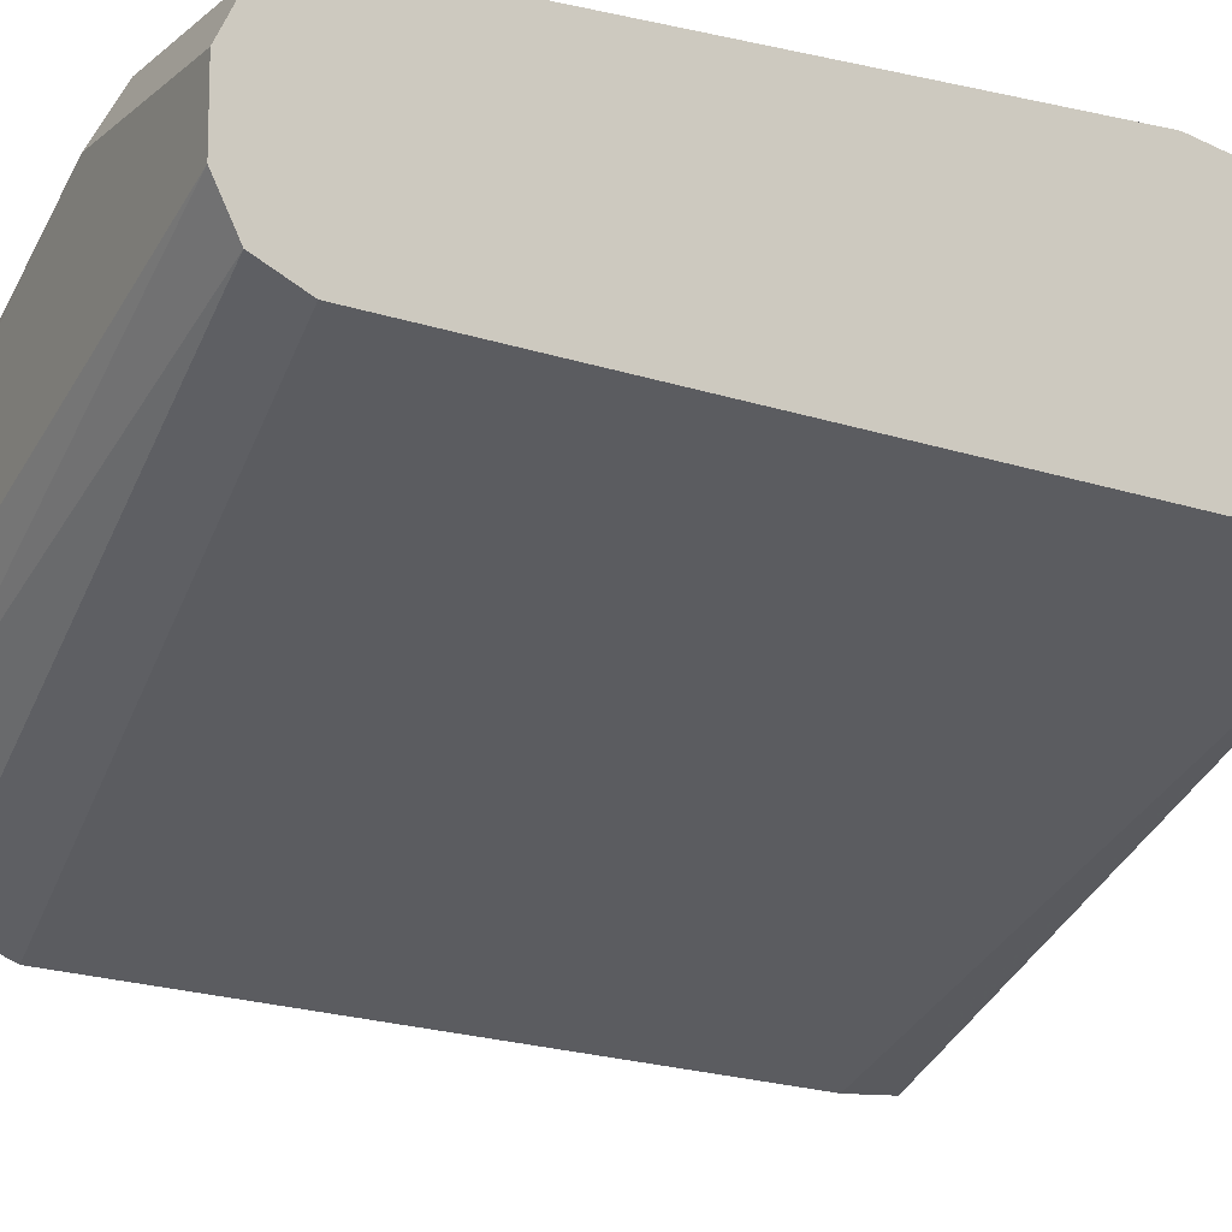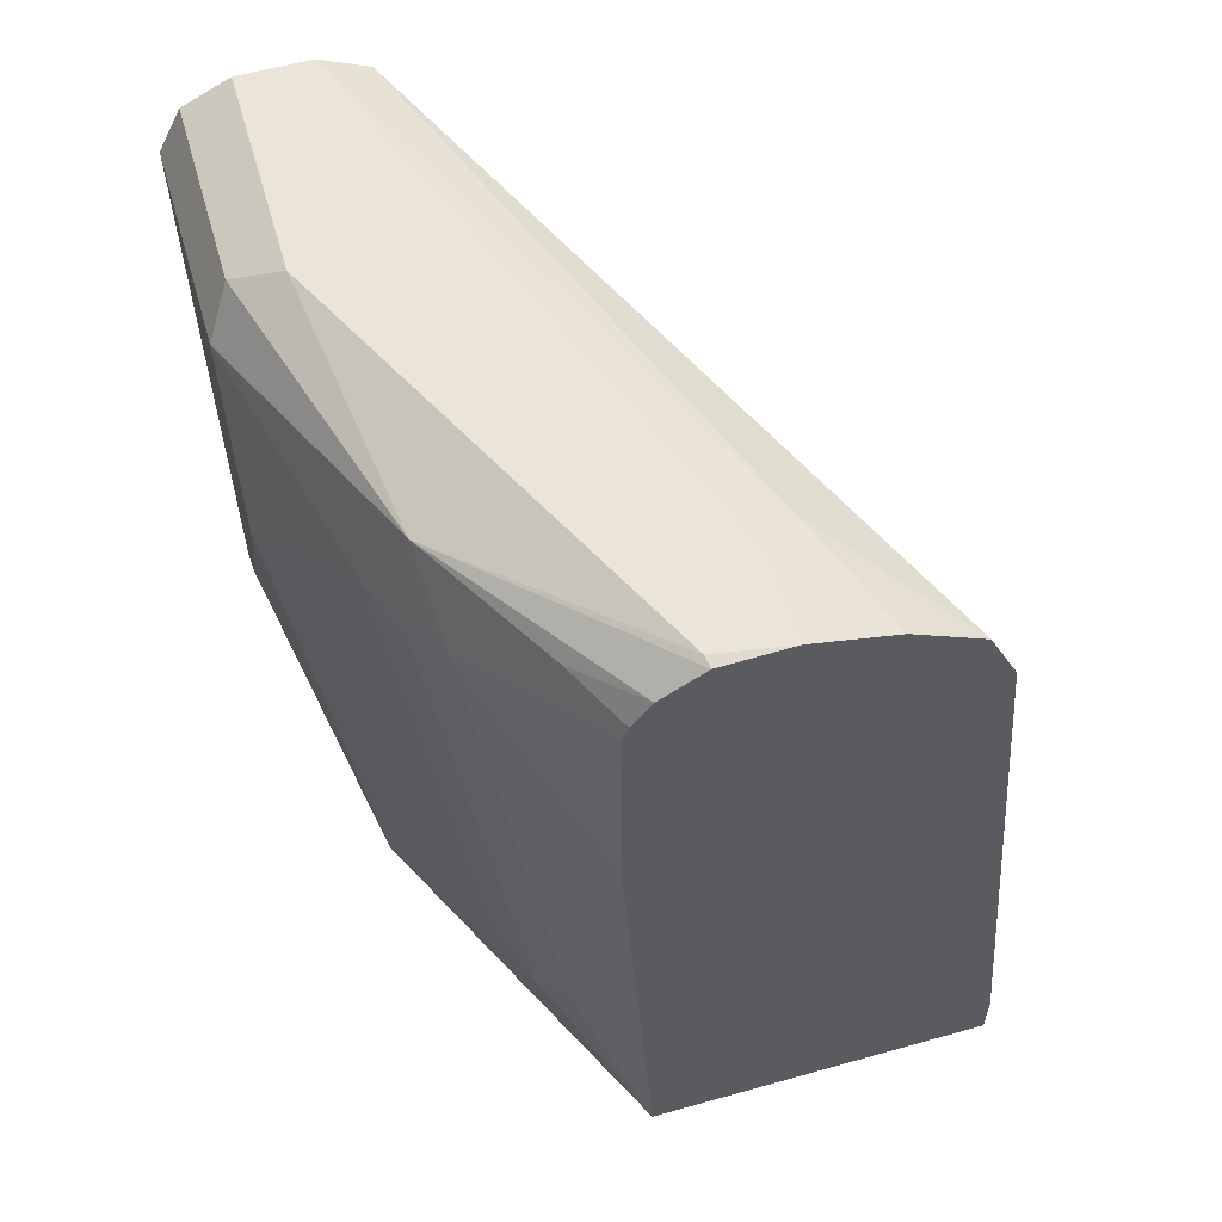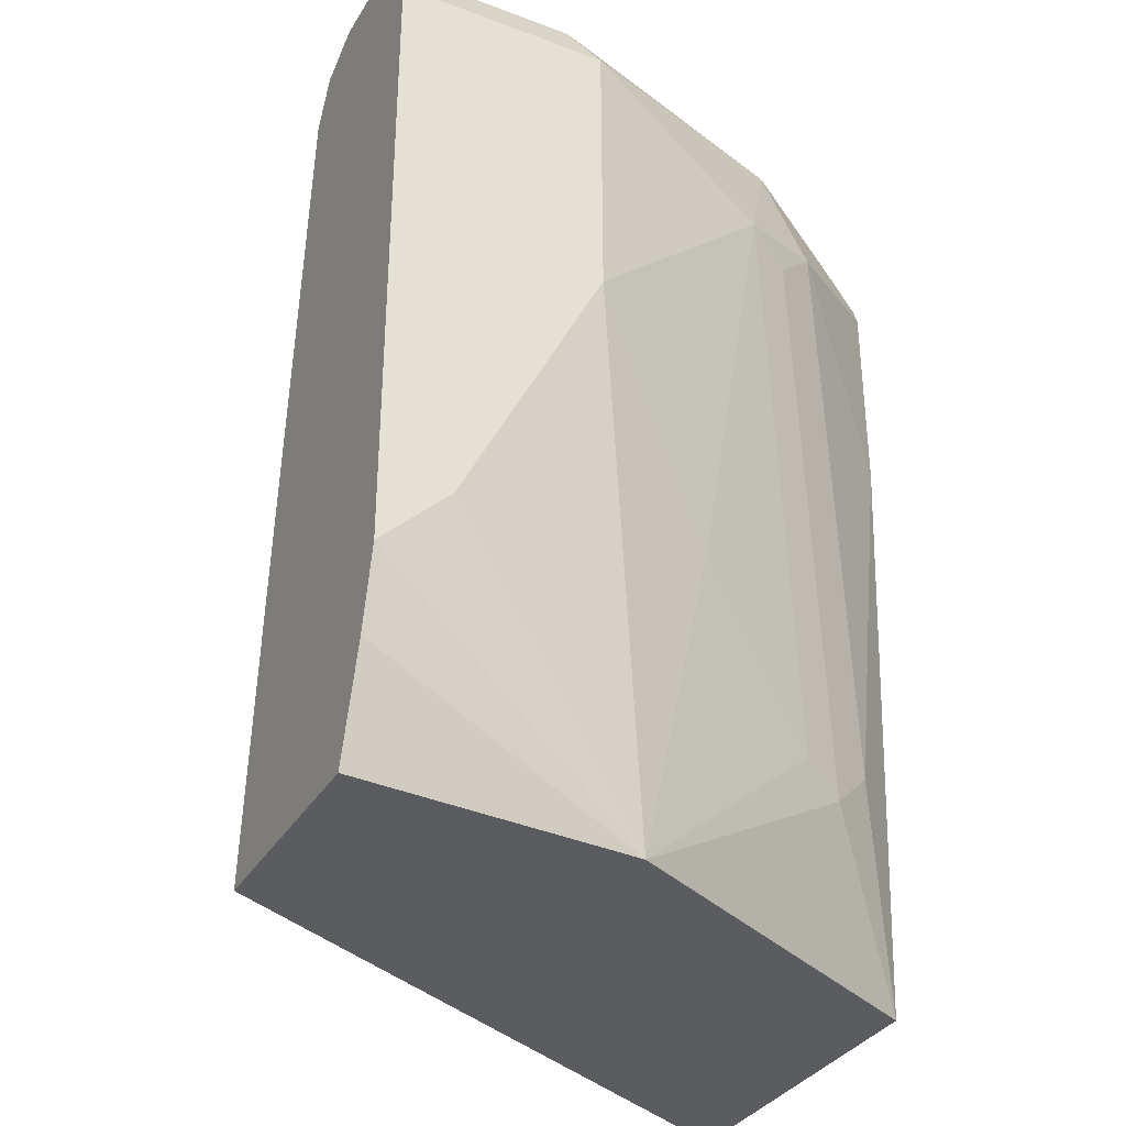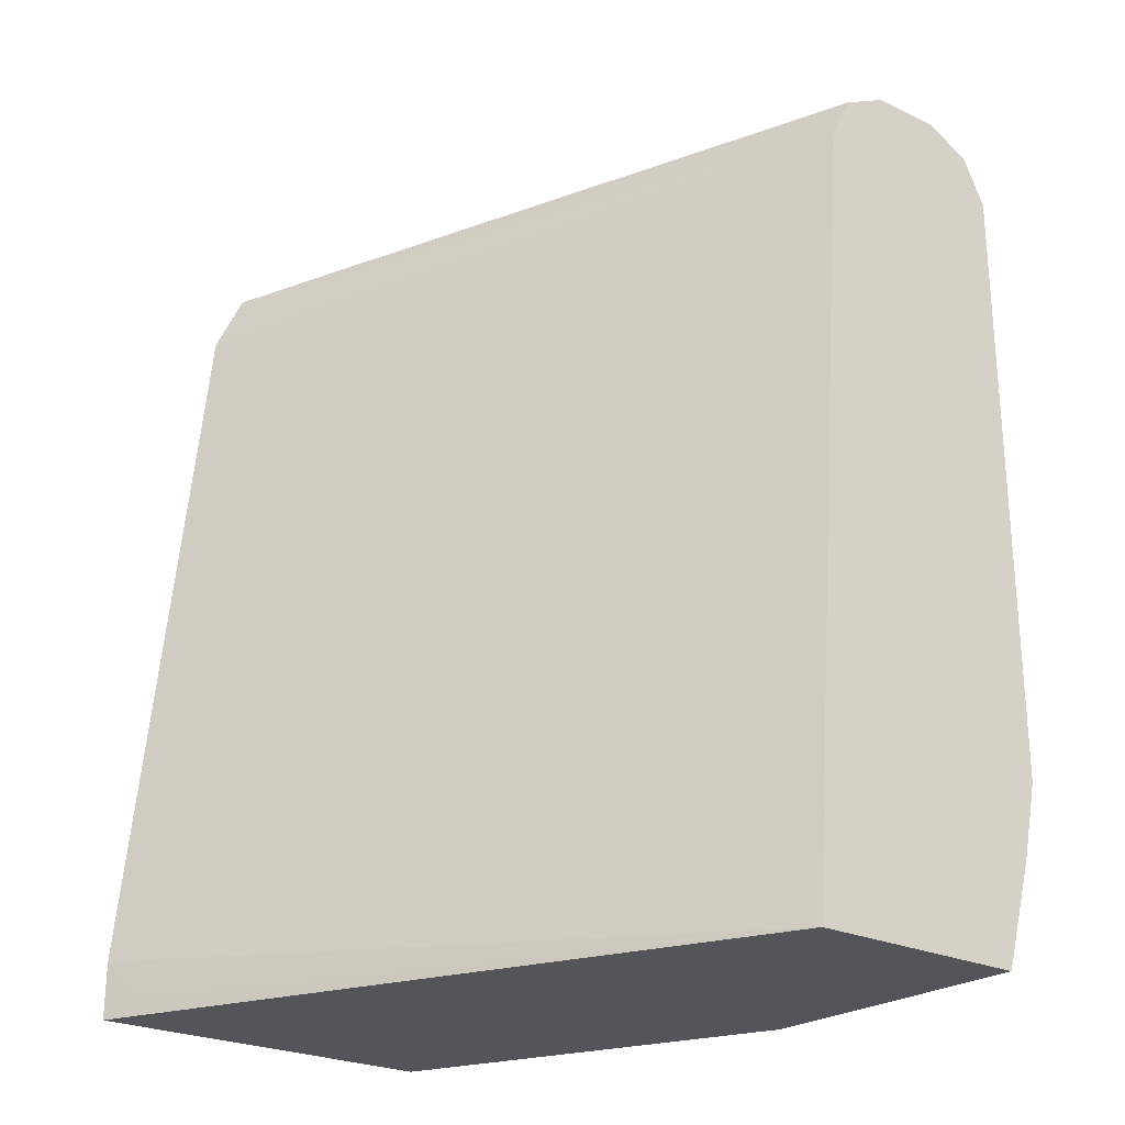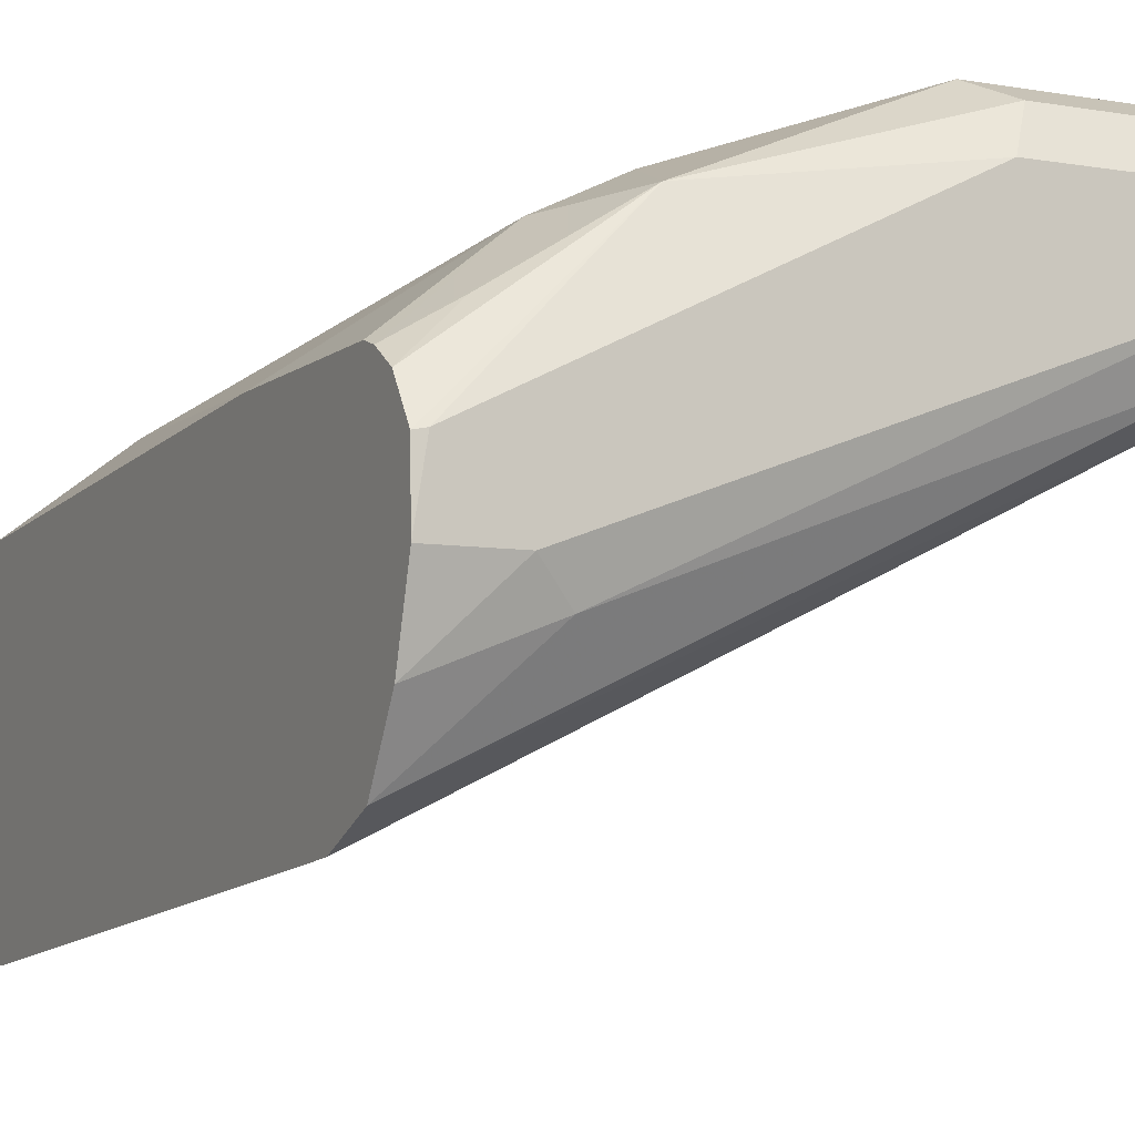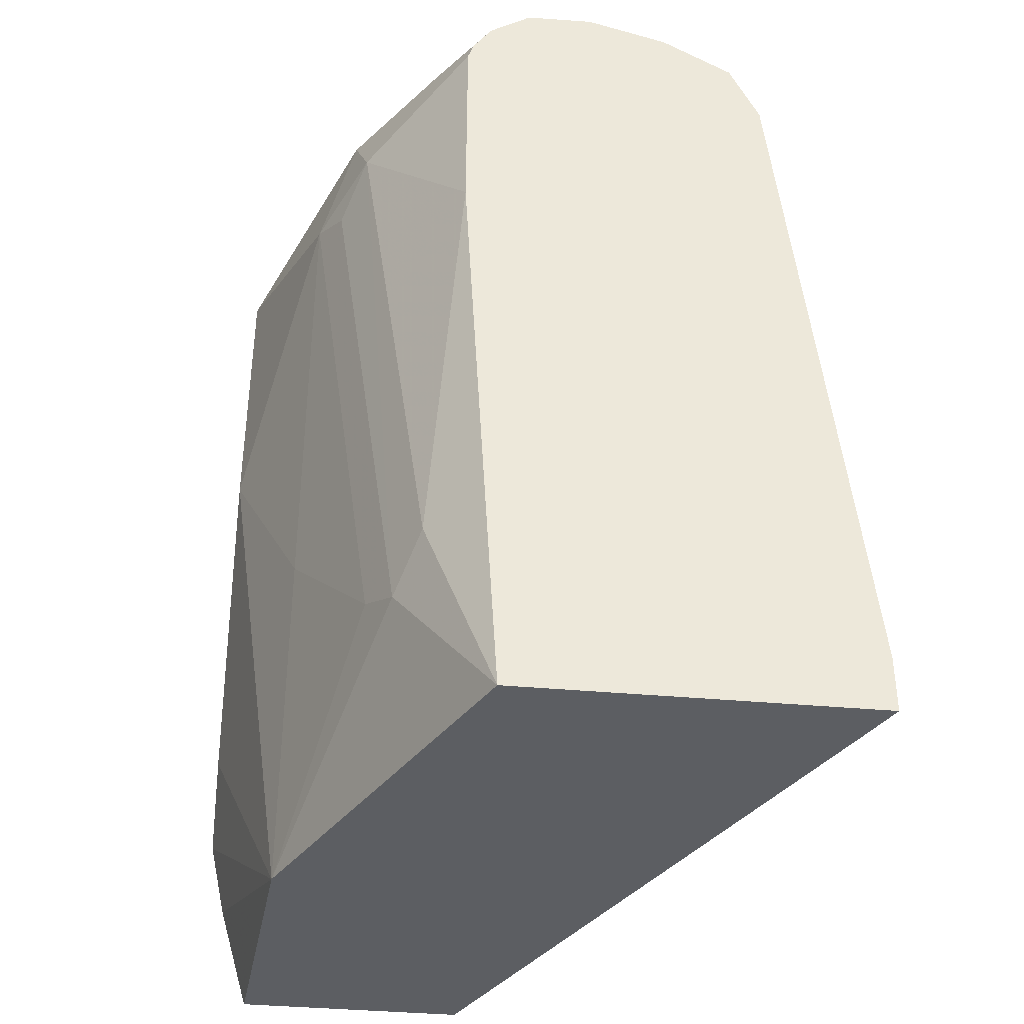
<metadata>
{"format":"obj","ext":"obj","renderer":"f3d","projection":"perspective","resolution":1024,"background":"white","views":[{"elev":-11.6,"azim":-119.0,"up":"+Z"},{"elev":59.0,"azim":73.9,"up":"+Y"},{"elev":-34.0,"azim":-26.9,"up":"+Y"},{"elev":-24.8,"azim":-127.4,"up":"+Y"},{"elev":-6.8,"azim":153.8,"up":"+Z"},{"elev":-38.2,"azim":83.4,"up":"+Y"}]}
</metadata>
<code>
v 0.03152 0.3194 0.5878
v 0.3133 0.3441 0.4443
v 0.2979 0.3287 0.452
v 0.2979 0.3194 0.452
v 0.03152 0.3194 0.6872
v 0.03152 0.6779 0.6163
v 0.3133 0.3194 0.4443
v 0.3122 0.3194 0.4448
v 0.3133 0.6522 0.4751
v 0.1541 0.3194 0.6779
v 0.03152 0.3666 0.7011
v 0.03152 0.6784 0.6165
v 0.3133 0.3194 0.5984
v 0.3133 0.6805 0.488
v 0.1952 0.3194 0.6574
v 0.2671 0.3904 0.6368
v 0.2465 0.4006 0.6471
v 0.1849 0.4622 0.6779
v 0.1233 0.5547 0.7088
v 0.09247 0.4931 0.7088
v 0.06164 0.4314 0.7088
v 0.03152 0.4013 0.7088
v 0.03152 0.6985 0.6266
v 0.2876 0.4109 0.6266
v 0.2886 0.3194 0.6107
v 0.3133 0.5829 0.6138
v 0.2619 0.701 0.5393
v 0.3133 0.6985 0.5188
v 0.2568 0.6574 0.6574
v 0.2363 0.6369 0.6677
v 0.2157 0.6471 0.6779
v 0.1233 0.6779 0.7088
v 0.03152 0.6779 0.7088
v 0.03152 0.7087 0.6471
v 0.3133 0.6754 0.6138
v 0.2773 0.7087 0.5547
v 0.3133 0.7087 0.5547
v 0.3082 0.6779 0.6163
v 0.3133 0.683 0.6112
v 0.2311 0.6933 0.6625
v 0.113 0.6985 0.6985
v 0.03152 0.6985 0.6985
v 0.03152 0.7087 0.6779
v 0.3082 0.7087 0.5855
v 0.3133 0.7077 0.5845
v 0.3133 0.6954 0.603
v 0.2876 0.6882 0.6266
v 0.3133 0.7037 0.5906
v 0.2465 0.7087 0.6163
v 0.1233 0.7087 0.6779
v 0.03152 0.7084 0.6786
f 23 34 27
f 24 26 29
f 26 35 29
f 27 34 36
f 29 35 38
f 28 36 37
f 29 38 39
f 19 21 20
f 27 36 28
f 19 22 21
f 16 24 29
f 19 32 33
f 19 31 32
f 18 31 19
f 17 31 18
f 16 31 17
f 16 30 31
f 16 29 30
f 15 25 16
f 14 27 28
f 19 33 22
f 29 40 31
f 40 49 50
f 31 40 32
f 43 51 50
f 41 51 42
f 41 50 51
f 40 50 41
f 14 23 27
f 40 44 49
f 40 45 44
f 40 48 45
f 40 46 48
f 40 47 46
f 29 31 30
f 39 47 40
f 37 44 45
f 35 39 38
f 34 37 36
f 34 44 37
f 34 49 44
f 34 50 49
f 34 43 50
f 32 42 33
f 32 41 42
f 32 40 41
f 39 46 47
f 13 26 24
f 29 39 40
f 13 24 16
f 2 7 8
f 1 6 2
f 1 12 6
f 1 23 12
f 1 34 23
f 13 16 25
f 1 51 43
f 1 42 51
f 1 33 42
f 1 22 33
f 1 11 22
f 1 5 11
f 1 10 5
f 1 15 10
f 1 25 15
f 1 13 25
f 1 7 13
f 1 8 7
f 1 4 8
f 1 3 4
f 1 2 3
f 2 8 3
f 2 6 9
f 1 43 34
f 2 14 28
f 12 23 14
f 10 22 11
f 10 21 22
f 2 9 14
f 10 19 20
f 10 18 19
f 10 17 18
f 10 16 17
f 10 15 16
f 9 12 14
f 6 12 9
f 10 20 21
f 3 8 4
f 5 10 11
f 2 28 37
f 2 45 48
f 2 48 46
f 2 37 45
f 2 39 35
f 2 35 26
f 2 26 13
f 2 13 7
f 2 46 39

</code>
